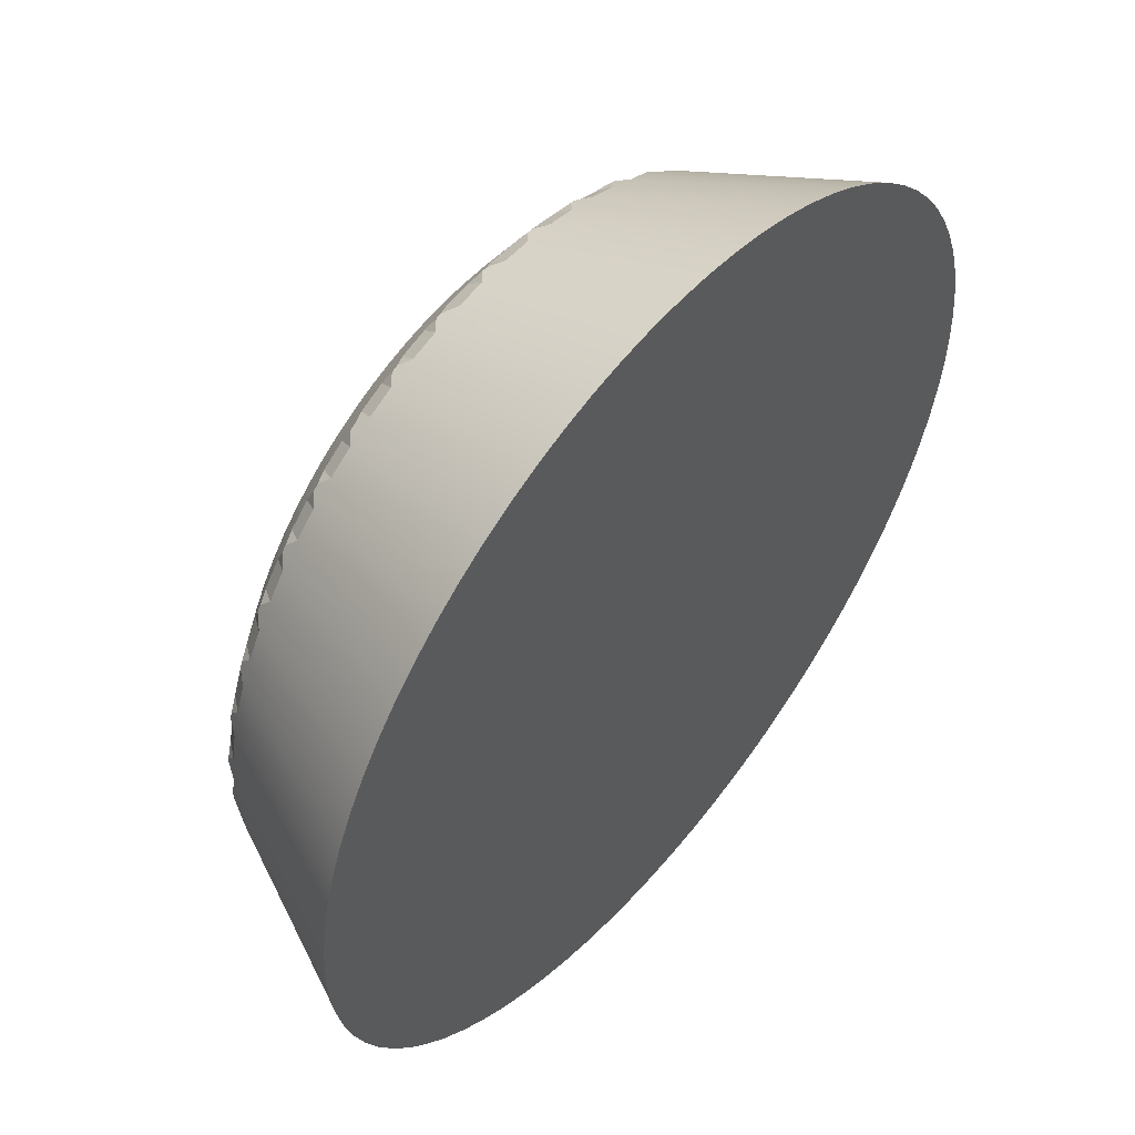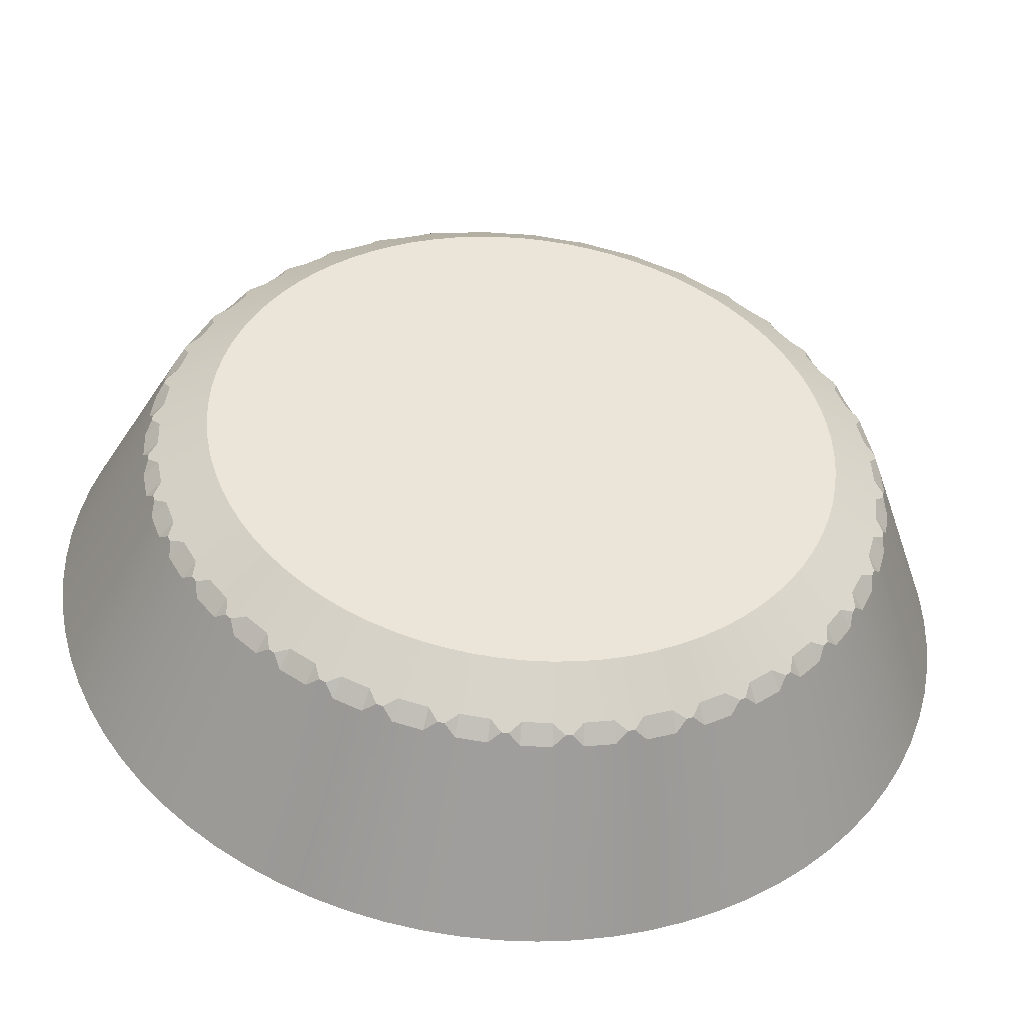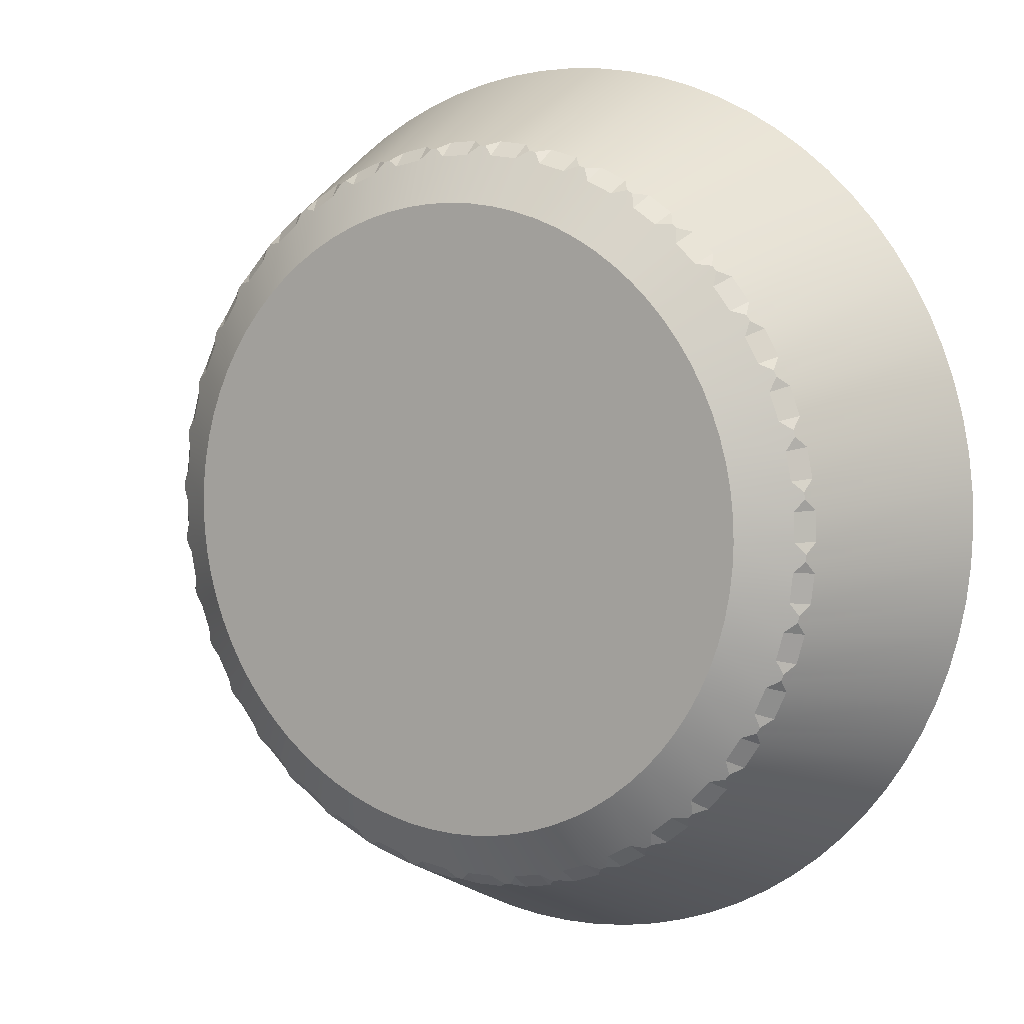
<metadata>
{"format":"obj","ext":"obj","renderer":"f3d","projection":"perspective","resolution":1024,"background":"white","views":[{"elev":54.4,"azim":-50.6,"up":"+Z"},{"elev":-46.5,"azim":173.9,"up":"+Z"},{"elev":6.2,"azim":-147.6,"up":"+Z"}]}
</metadata>
<code>
o Cylinder
v 0 -0.2517 -1
v 0.07846 -0.2517 -0.9969
v 0.1564 -0.2517 -0.9877
v 0.2334 -0.2517 -0.9724
v 0.309 -0.2517 -0.9511
v 0.3827 -0.2517 -0.9239
v 0.454 -0.2517 -0.891
v 0.5225 -0.2517 -0.8526
v 0.5878 -0.2517 -0.809
v 0.6494 -0.2517 -0.7604
v 0.7071 -0.2517 -0.7071
v 0.7604 -0.2517 -0.6494
v 0.809 -0.2517 -0.5878
v 0.8526 -0.2517 -0.5225
v 0.891 -0.2517 -0.454
v 0.9239 -0.2517 -0.3827
v 0.9511 -0.2517 -0.309
v 0.9724 -0.2517 -0.2334
v 0.9877 -0.2517 -0.1564
v 0.9969 -0.2517 -0.07846
v 1 -0.2517 0
v 0.9969 -0.2517 0.07846
v 0.9877 -0.2517 0.1564
v 0.9724 -0.2517 0.2334
v 0.9511 -0.2517 0.309
v 0.9239 -0.2517 0.3827
v 0.891 -0.2517 0.454
v 0.8526 -0.2517 0.5225
v 0.809 -0.2517 0.5878
v 0.7604 -0.2517 0.6494
v 0.7071 -0.2517 0.7071
v 0.6494 -0.2517 0.7604
v 0.5878 -0.2517 0.809
v 0.5225 -0.2517 0.8526
v 0.454 -0.2517 0.891
v 0.3827 -0.2517 0.9239
v 0.309 -0.2517 0.9511
v 0.2334 -0.2517 0.9724
v 0.1564 -0.2517 0.9877
v 0.07846 -0.2517 0.9969
v 0 -0.2517 1
v -0.07846 -0.2517 0.9969
v -0.1564 -0.2517 0.9877
v -0.2334 -0.2517 0.9724
v -0.309 -0.2517 0.9511
v -0.3827 -0.2517 0.9239
v -0.454 -0.2517 0.891
v -0.5225 -0.2517 0.8526
v -0.5878 -0.2517 0.809
v -0.6494 -0.2517 0.7604
v -0.7071 -0.2517 0.7071
v -0.7604 -0.2517 0.6494
v -0.809 -0.2517 0.5878
v -0.8526 -0.2517 0.5225
v -0.891 -0.2517 0.454
v -0.9239 -0.2517 0.3827
v -0.9511 -0.2517 0.309
v -0.9724 -0.2517 0.2334
v -0.9877 -0.2517 0.1564
v -0.9969 -0.2517 0.07846
v -1 -0.2517 0
v -0.9969 -0.2517 -0.07846
v -0.9877 -0.2517 -0.1564
v -0.9724 -0.2517 -0.2334
v -0.9511 -0.2517 -0.309
v -0.9239 -0.2517 -0.3827
v -0.891 -0.2517 -0.454
v -0.8526 -0.2517 -0.5225
v -0.809 -0.2517 -0.5878
v -0.7604 -0.2517 -0.6494
v -0.7071 -0.2517 -0.7071
v -0.6494 -0.2517 -0.7604
v -0.5878 -0.2517 -0.809
v -0.5225 -0.2517 -0.8526
v -0.454 -0.2517 -0.891
v -0.3827 -0.2517 -0.9239
v -0.309 -0.2517 -0.9511
v -0.2334 -0.2517 -0.9724
v -0.1564 -0.2517 -0.9877
v -0.07846 -0.2517 -0.9969
v 0 0.2454 -0.6874
v 0.05393 0.2454 -0.6852
v 0.1075 0.2454 -0.6789
v 0.1605 0.2454 -0.6684
v 0.2124 0.2454 -0.6537
v 0.263 0.2454 -0.635
v 0.3121 0.2454 -0.6124
v 0.3591 0.2454 -0.5861
v 0.404 0.2454 -0.5561
v 0.4464 0.2454 -0.5227
v 0.486 0.2454 -0.486
v 0.5227 0.2454 -0.4464
v 0.5561 0.2454 -0.404
v 0.5861 0.2454 -0.3591
v 0.6124 0.2454 -0.3121
v 0.635 0.2454 -0.263
v 0.6537 0.2454 -0.2124
v 0.6684 0.2454 -0.1605
v 0.6789 0.2454 -0.1075
v 0.6852 0.2454 -0.05393
v 0.6874 0.2454 -0
v 0.6852 0.2454 0.05393
v 0.6789 0.2454 0.1075
v 0.6684 0.2454 0.1605
v 0.6537 0.2454 0.2124
v 0.635 0.2454 0.263
v 0.6124 0.2454 0.3121
v 0.5861 0.2454 0.3591
v 0.5561 0.2454 0.404
v 0.5227 0.2454 0.4464
v 0.486 0.2454 0.486
v 0.4464 0.2454 0.5227
v 0.404 0.2454 0.5561
v 0.3591 0.2454 0.5861
v 0.3121 0.2454 0.6124
v 0.263 0.2454 0.635
v 0.2124 0.2454 0.6537
v 0.1605 0.2454 0.6684
v 0.1075 0.2454 0.6789
v 0.05393 0.2454 0.6852
v 0 0.2454 0.6874
v -0.05393 0.2454 0.6852
v -0.1075 0.2454 0.6789
v -0.1605 0.2454 0.6684
v -0.2124 0.2454 0.6537
v -0.263 0.2454 0.635
v -0.3121 0.2454 0.6124
v -0.3591 0.2454 0.5861
v -0.404 0.2454 0.5561
v -0.4464 0.2454 0.5227
v -0.486 0.2454 0.486
v -0.5227 0.2454 0.4464
v -0.5561 0.2454 0.404
v -0.5861 0.2454 0.3591
v -0.6124 0.2454 0.3121
v -0.635 0.2454 0.263
v -0.6537 0.2454 0.2124
v -0.6684 0.2454 0.1605
v -0.6789 0.2454 0.1075
v -0.6852 0.2454 0.05393
v -0.6874 0.2454 -0
v -0.6852 0.2454 -0.05393
v -0.6789 0.2454 -0.1075
v -0.6684 0.2454 -0.1605
v -0.6537 0.2454 -0.2124
v -0.635 0.2454 -0.263
v -0.6124 0.2454 -0.3121
v -0.5861 0.2454 -0.3591
v -0.5561 0.2454 -0.404
v -0.5227 0.2454 -0.4464
v -0.486 0.2454 -0.486
v -0.4464 0.2454 -0.5227
v -0.404 0.2454 -0.5561
v -0.3591 0.2454 -0.5861
v -0.3121 0.2454 -0.6124
v -0.263 0.2454 -0.635
v -0.2124 0.2454 -0.6537
v -0.1605 0.2454 -0.6684
v -0.1075 0.2454 -0.6789
v -0.05393 0.2454 -0.6852
v 0 0.1428 -0.8217
v 0 0.1787 -0.7908
v 0.02469 0.1653 -0.8106
v 0.06204 0.1787 -0.7883
v 0.06447 0.1428 -0.8192
v 0.03898 0.1653 -0.81
v 0.1285 0.1428 -0.8116
v 0.1237 0.1787 -0.781
v 0.1512 0.1653 -0.7967
v 0.1846 0.1787 -0.7689
v 0.1918 0.1428 -0.799
v 0.1652 0.1653 -0.7939
v 0.2539 0.1428 -0.7815
v 0.2444 0.1787 -0.7521
v 0.274 0.1653 -0.7633
v 0.3026 0.1787 -0.7306
v 0.3145 0.1428 -0.7592
v 0.2874 0.1653 -0.7583
v 0.373 0.1428 -0.7322
v 0.359 0.1787 -0.7046
v 0.39 0.1653 -0.711
v 0.4132 0.1787 -0.6742
v 0.4293 0.1428 -0.7006
v 0.4025 0.1653 -0.704
v 0.483 0.1428 -0.6648
v 0.4648 0.1787 -0.6397
v 0.4964 0.1653 -0.6412
v 0.5136 0.1787 -0.6013
v 0.5337 0.1428 -0.6248
v 0.5076 0.1653 -0.6324
v 0.581 0.1428 -0.581
v 0.5592 0.1787 -0.5592
v 0.5906 0.1653 -0.5557
v 0.6013 0.1787 -0.5136
v 0.6248 0.1428 -0.5337
v 0.6003 0.1653 -0.5452
v 0.6648 0.1428 -0.483
v 0.6397 0.1787 -0.4648
v 0.6703 0.1653 -0.4565
v 0.6742 0.1787 -0.4132
v 0.7006 0.1428 -0.4293
v 0.6782 0.1653 -0.4446
v 0.7322 0.1428 -0.373
v 0.7046 0.1787 -0.359
v 0.7334 0.1653 -0.346
v 0.7306 0.1787 -0.3026
v 0.7592 0.1428 -0.3145
v 0.7394 0.1653 -0.333
v 0.7815 0.1428 -0.2539
v 0.7521 0.1787 -0.2444
v 0.7785 0.1653 -0.227
v 0.7689 0.1787 -0.1846
v 0.799 0.1428 -0.1918
v 0.7824 0.1653 -0.2132
v 0.8116 0.1428 -0.1285
v 0.781 0.1787 -0.1237
v 0.8044 0.1653 -0.1024
v 0.7883 0.1787 -0.06204
v 0.8192 0.1428 -0.06447
v 0.8061 0.1653 -0.08821
v 0.8217 0.1428 -0
v 0.7908 0.1787 -0
v 0.8106 0.1653 0.02469
v 0.7883 0.1787 0.06204
v 0.8192 0.1428 0.06447
v 0.81 0.1653 0.03898
v 0.8116 0.1428 0.1285
v 0.781 0.1787 0.1237
v 0.7967 0.1653 0.1512
v 0.7689 0.1787 0.1846
v 0.799 0.1428 0.1918
v 0.7939 0.1653 0.1652
v 0.7815 0.1428 0.2539
v 0.7521 0.1787 0.2444
v 0.7633 0.1653 0.274
v 0.7306 0.1787 0.3026
v 0.7592 0.1428 0.3145
v 0.7583 0.1653 0.2874
v 0.7322 0.1428 0.373
v 0.7046 0.1787 0.359
v 0.711 0.1653 0.39
v 0.6742 0.1787 0.4132
v 0.7006 0.1428 0.4293
v 0.704 0.1653 0.4025
v 0.6648 0.1428 0.483
v 0.6397 0.1787 0.4648
v 0.6412 0.1653 0.4964
v 0.6013 0.1787 0.5136
v 0.6248 0.1428 0.5337
v 0.6324 0.1653 0.5076
v 0.581 0.1428 0.581
v 0.5592 0.1787 0.5592
v 0.5557 0.1653 0.5906
v 0.5136 0.1787 0.6013
v 0.5337 0.1428 0.6248
v 0.5452 0.1653 0.6003
v 0.483 0.1428 0.6648
v 0.4648 0.1787 0.6397
v 0.4565 0.1653 0.6703
v 0.4132 0.1787 0.6742
v 0.4293 0.1428 0.7006
v 0.4446 0.1653 0.6782
v 0.373 0.1428 0.7322
v 0.359 0.1787 0.7046
v 0.346 0.1653 0.7334
v 0.3026 0.1787 0.7306
v 0.3145 0.1428 0.7592
v 0.333 0.1653 0.7394
v 0.2539 0.1428 0.7815
v 0.2444 0.1787 0.7521
v 0.227 0.1653 0.7785
v 0.1846 0.1787 0.7689
v 0.1918 0.1428 0.799
v 0.2132 0.1653 0.7824
v 0.1285 0.1428 0.8116
v 0.1237 0.1787 0.781
v 0.1024 0.1653 0.8044
v 0.06204 0.1787 0.7883
v 0.06447 0.1428 0.8192
v 0.08821 0.1653 0.8061
v 0 0.1428 0.8217
v 0 0.1787 0.7908
v -0.02469 0.1653 0.8106
v -0.06204 0.1787 0.7883
v -0.06447 0.1428 0.8192
v -0.03898 0.1653 0.81
v -0.1285 0.1428 0.8116
v -0.1237 0.1787 0.781
v -0.1512 0.1653 0.7967
v -0.1846 0.1787 0.7689
v -0.1918 0.1428 0.799
v -0.1652 0.1653 0.7939
v -0.2539 0.1428 0.7815
v -0.2444 0.1787 0.7521
v -0.274 0.1653 0.7633
v -0.3026 0.1787 0.7306
v -0.3145 0.1428 0.7592
v -0.2874 0.1653 0.7583
v -0.373 0.1428 0.7322
v -0.359 0.1787 0.7046
v -0.39 0.1653 0.711
v -0.4132 0.1787 0.6742
v -0.4293 0.1428 0.7006
v -0.4025 0.1653 0.704
v -0.483 0.1428 0.6648
v -0.4648 0.1787 0.6397
v -0.4964 0.1653 0.6412
v -0.5136 0.1787 0.6013
v -0.5337 0.1428 0.6248
v -0.5076 0.1653 0.6324
v -0.581 0.1428 0.581
v -0.5592 0.1787 0.5592
v -0.5906 0.1653 0.5557
v -0.6013 0.1787 0.5136
v -0.6248 0.1428 0.5337
v -0.6003 0.1653 0.5452
v -0.6648 0.1428 0.483
v -0.6397 0.1787 0.4648
v -0.6703 0.1653 0.4565
v -0.6742 0.1787 0.4132
v -0.7006 0.1428 0.4293
v -0.6782 0.1653 0.4446
v -0.7322 0.1428 0.373
v -0.7046 0.1787 0.359
v -0.7334 0.1653 0.346
v -0.7306 0.1787 0.3026
v -0.7592 0.1428 0.3145
v -0.7394 0.1653 0.333
v -0.7815 0.1428 0.2539
v -0.7521 0.1787 0.2444
v -0.7785 0.1653 0.227
v -0.7689 0.1787 0.1846
v -0.799 0.1428 0.1918
v -0.7824 0.1653 0.2132
v -0.8116 0.1428 0.1285
v -0.781 0.1787 0.1237
v -0.8044 0.1653 0.1024
v -0.7883 0.1787 0.06204
v -0.8192 0.1428 0.06447
v -0.8061 0.1653 0.08821
v -0.8217 0.1428 -0
v -0.7908 0.1787 -0
v -0.8106 0.1653 -0.02469
v -0.7883 0.1787 -0.06204
v -0.8192 0.1428 -0.06447
v -0.81 0.1653 -0.03898
v -0.8116 0.1428 -0.1285
v -0.781 0.1787 -0.1237
v -0.7967 0.1653 -0.1512
v -0.7689 0.1787 -0.1846
v -0.799 0.1428 -0.1918
v -0.7939 0.1653 -0.1652
v -0.7815 0.1428 -0.2539
v -0.7521 0.1787 -0.2444
v -0.7633 0.1653 -0.274
v -0.7306 0.1787 -0.3026
v -0.7592 0.1428 -0.3145
v -0.7583 0.1653 -0.2874
v -0.7322 0.1428 -0.373
v -0.7046 0.1787 -0.359
v -0.711 0.1653 -0.39
v -0.6742 0.1787 -0.4132
v -0.7006 0.1428 -0.4293
v -0.704 0.1653 -0.4025
v -0.6648 0.1428 -0.483
v -0.6397 0.1787 -0.4648
v -0.6412 0.1653 -0.4964
v -0.6013 0.1787 -0.5136
v -0.6248 0.1428 -0.5337
v -0.6324 0.1653 -0.5076
v -0.581 0.1428 -0.581
v -0.5592 0.1787 -0.5592
v -0.5557 0.1653 -0.5906
v -0.5136 0.1787 -0.6013
v -0.5337 0.1428 -0.6248
v -0.5452 0.1653 -0.6003
v -0.483 0.1428 -0.6648
v -0.4648 0.1787 -0.6397
v -0.4565 0.1653 -0.6703
v -0.4132 0.1787 -0.6742
v -0.4293 0.1428 -0.7006
v -0.4446 0.1653 -0.6782
v -0.373 0.1428 -0.7322
v -0.359 0.1787 -0.7046
v -0.346 0.1653 -0.7334
v -0.3026 0.1787 -0.7306
v -0.3145 0.1428 -0.7592
v -0.333 0.1653 -0.7394
v -0.2539 0.1428 -0.7815
v -0.2444 0.1787 -0.7521
v -0.227 0.1653 -0.7785
v -0.1846 0.1787 -0.7689
v -0.1918 0.1428 -0.799
v -0.2132 0.1653 -0.7824
v -0.1285 0.1428 -0.8116
v -0.1237 0.1787 -0.781
v -0.1024 0.1653 -0.8044
v -0.06204 0.1787 -0.7883
v -0.06447 0.1428 -0.8192
v -0.08821 0.1653 -0.8061
f 1 161 163 166 165 2
f 174 170 84 85
f 176 178 175 174 85 86
f 180 176 86 87
f 182 184 181 180 87 88
f 186 182 88 89
f 188 190 187 186 89 90
f 192 188 90 91
f 194 196 193 192 91 92
f 198 194 92 93
f 200 202 199 198 93 94
f 204 200 94 95
f 206 208 205 204 95 96
f 210 206 96 97
f 212 214 211 210 97 98
f 216 212 98 99
f 218 220 217 216 99 100
f 222 218 100 101
f 224 226 223 222 101 102
f 228 224 102 103
f 230 232 229 228 103 104
f 234 230 104 105
f 236 238 235 234 105 106
f 240 236 106 107
f 242 244 241 240 107 108
f 246 242 108 109
f 248 250 247 246 109 110
f 252 248 110 111
f 254 256 253 252 111 112
f 258 254 112 113
f 260 262 259 258 113 114
f 264 260 114 115
f 266 268 265 264 115 116
f 270 266 116 117
f 272 274 271 270 117 118
f 276 272 118 119
f 278 280 277 276 119 120
f 282 278 120 121
f 284 286 283 282 121 122
f 288 284 122 123
f 290 292 289 288 123 124
f 294 290 124 125
f 296 298 295 294 125 126
f 300 296 126 127
f 302 304 301 300 127 128
f 306 302 128 129
f 308 310 307 306 129 130
f 312 308 130 131
f 314 316 313 312 131 132
f 318 314 132 133
f 320 322 319 318 133 134
f 324 320 134 135
f 326 328 325 324 135 136
f 330 326 136 137
f 332 334 331 330 137 138
f 336 332 138 139
f 338 340 337 336 139 140
f 342 338 140 141
f 344 346 343 342 141 142
f 348 344 142 143
f 350 352 349 348 143 144
f 354 350 144 145
f 356 358 355 354 145 146
f 360 356 146 147
f 362 364 361 360 147 148
f 366 362 148 149
f 368 370 367 366 149 150
f 372 368 150 151
f 374 376 373 372 151 152
f 378 374 152 153
f 380 382 379 378 153 154
f 384 380 154 155
f 386 388 385 384 155 156
f 390 386 156 157
f 392 394 391 390 157 158
f 396 392 158 159
f 398 400 397 396 159 160
f 168 164 82 83
f 170 172 169 168 83 84
f 1 2 3 4 5 6 7 8 9 10 11 12 13 14 15 16 17 18 19 20 21 22 23 24 25 26 27 28 29 30 31 32 33 34 35 36 37 38 39 40 41 42 43 44 45 46 47 48 49 50 51 52 53 54 55 56 57 58 59 60 61 62 63 64 65 66 67 68 69 70 71 72 73 74 75 76 77 78 79 80
f 162 398 160 81
f 2 165 167 3
f 3 167 169 172 171 4
f 4 171 173 5
f 5 173 175 178 177 6
f 6 177 179 7
f 7 179 181 184 183 8
f 8 183 185 9
f 9 185 187 190 189 10
f 10 189 191 11
f 11 191 193 196 195 12
f 12 195 197 13
f 13 197 199 202 201 14
f 14 201 203 15
f 15 203 205 208 207 16
f 16 207 209 17
f 17 209 211 214 213 18
f 18 213 215 19
f 19 215 217 220 219 20
f 20 219 221 21
f 21 221 223 226 225 22
f 22 225 227 23
f 23 227 229 232 231 24
f 24 231 233 25
f 25 233 235 238 237 26
f 26 237 239 27
f 27 239 241 244 243 28
f 28 243 245 29
f 29 245 247 250 249 30
f 30 249 251 31
f 31 251 253 256 255 32
f 32 255 257 33
f 33 257 259 262 261 34
f 34 261 263 35
f 35 263 265 268 267 36
f 36 267 269 37
f 37 269 271 274 273 38
f 38 273 275 39
f 39 275 277 280 279 40
f 40 279 281 41
f 41 281 283 286 285 42
f 42 285 287 43
f 43 287 289 292 291 44
f 44 291 293 45
f 45 293 295 298 297 46
f 46 297 299 47
f 47 299 301 304 303 48
f 48 303 305 49
f 49 305 307 310 309 50
f 50 309 311 51
f 51 311 313 316 315 52
f 52 315 317 53
f 53 317 319 322 321 54
f 54 321 323 55
f 55 323 325 328 327 56
f 56 327 329 57
f 57 329 331 334 333 58
f 58 333 335 59
f 59 335 337 340 339 60
f 60 339 341 61
f 61 341 343 346 345 62
f 62 345 347 63
f 63 347 349 352 351 64
f 64 351 353 65
f 65 353 355 358 357 66
f 66 357 359 67
f 67 359 361 364 363 68
f 68 363 365 69
f 69 365 367 370 369 70
f 70 369 371 71
f 71 371 373 376 375 72
f 72 375 377 73
f 73 377 379 382 381 74
f 74 381 383 75
f 75 383 385 388 387 76
f 76 387 389 77
f 77 389 391 394 393 78
f 78 393 395 79
f 79 395 397 400 399 80
f 80 399 161 1
f 82 81 160 159 158 157 156 155 154 153 152 151 150 149 148 147 146 145 144 143 142 141 140 139 138 137 136 135 134 133 132 131 130 129 128 127 126 125 124 123 122 121 120 119 118 117 116 115 114 113 112 111 110 109 108 107 106 105 104 103 102 101 100 99 98 97 96 95 94 93 92 91 90 89 88 87 86 85 84 83
f 161 162 163
f 164 165 166
f 167 168 169
f 170 171 172
f 173 174 175
f 176 177 178
f 179 180 181
f 182 183 184
f 185 186 187
f 188 189 190
f 191 192 193
f 194 195 196
f 197 198 199
f 200 201 202
f 203 204 205
f 206 207 208
f 209 210 211
f 212 213 214
f 215 216 217
f 218 219 220
f 221 222 223
f 224 225 226
f 227 228 229
f 230 231 232
f 233 234 235
f 236 237 238
f 239 240 241
f 242 243 244
f 245 246 247
f 248 249 250
f 251 252 253
f 254 255 256
f 257 258 259
f 260 261 262
f 263 264 265
f 266 267 268
f 269 270 271
f 272 273 274
f 275 276 277
f 278 279 280
f 281 282 283
f 284 285 286
f 287 288 289
f 290 291 292
f 293 294 295
f 296 297 298
f 299 300 301
f 302 303 304
f 305 306 307
f 308 309 310
f 311 312 313
f 314 315 316
f 317 318 319
f 320 321 322
f 323 324 325
f 326 327 328
f 329 330 331
f 332 333 334
f 335 336 337
f 338 339 340
f 341 342 343
f 344 345 346
f 347 348 349
f 350 351 352
f 353 354 355
f 356 357 358
f 359 360 361
f 362 363 364
f 365 366 367
f 368 369 370
f 371 372 373
f 374 375 376
f 377 378 379
f 380 381 382
f 383 384 385
f 386 387 388
f 389 390 391
f 392 393 394
f 395 396 397
f 398 399 400
f 167 165 164 168
f 173 171 170 174
f 179 177 176 180
f 185 183 182 186
f 191 189 188 192
f 197 195 194 198
f 203 201 200 204
f 209 207 206 210
f 215 213 212 216
f 221 219 218 222
f 227 225 224 228
f 233 231 230 234
f 239 237 236 240
f 245 243 242 246
f 251 249 248 252
f 257 255 254 258
f 263 261 260 264
f 269 267 266 270
f 275 273 272 276
f 281 279 278 282
f 287 285 284 288
f 293 291 290 294
f 299 297 296 300
f 305 303 302 306
f 311 309 308 312
f 317 315 314 318
f 323 321 320 324
f 329 327 326 330
f 335 333 332 336
f 341 339 338 342
f 347 345 344 348
f 353 351 350 354
f 359 357 356 360
f 365 363 362 366
f 371 369 368 372
f 377 375 374 378
f 383 381 380 384
f 389 387 386 390
f 395 393 392 396
f 161 399 398 162
f 164 166 163 162 81 82

</code>
